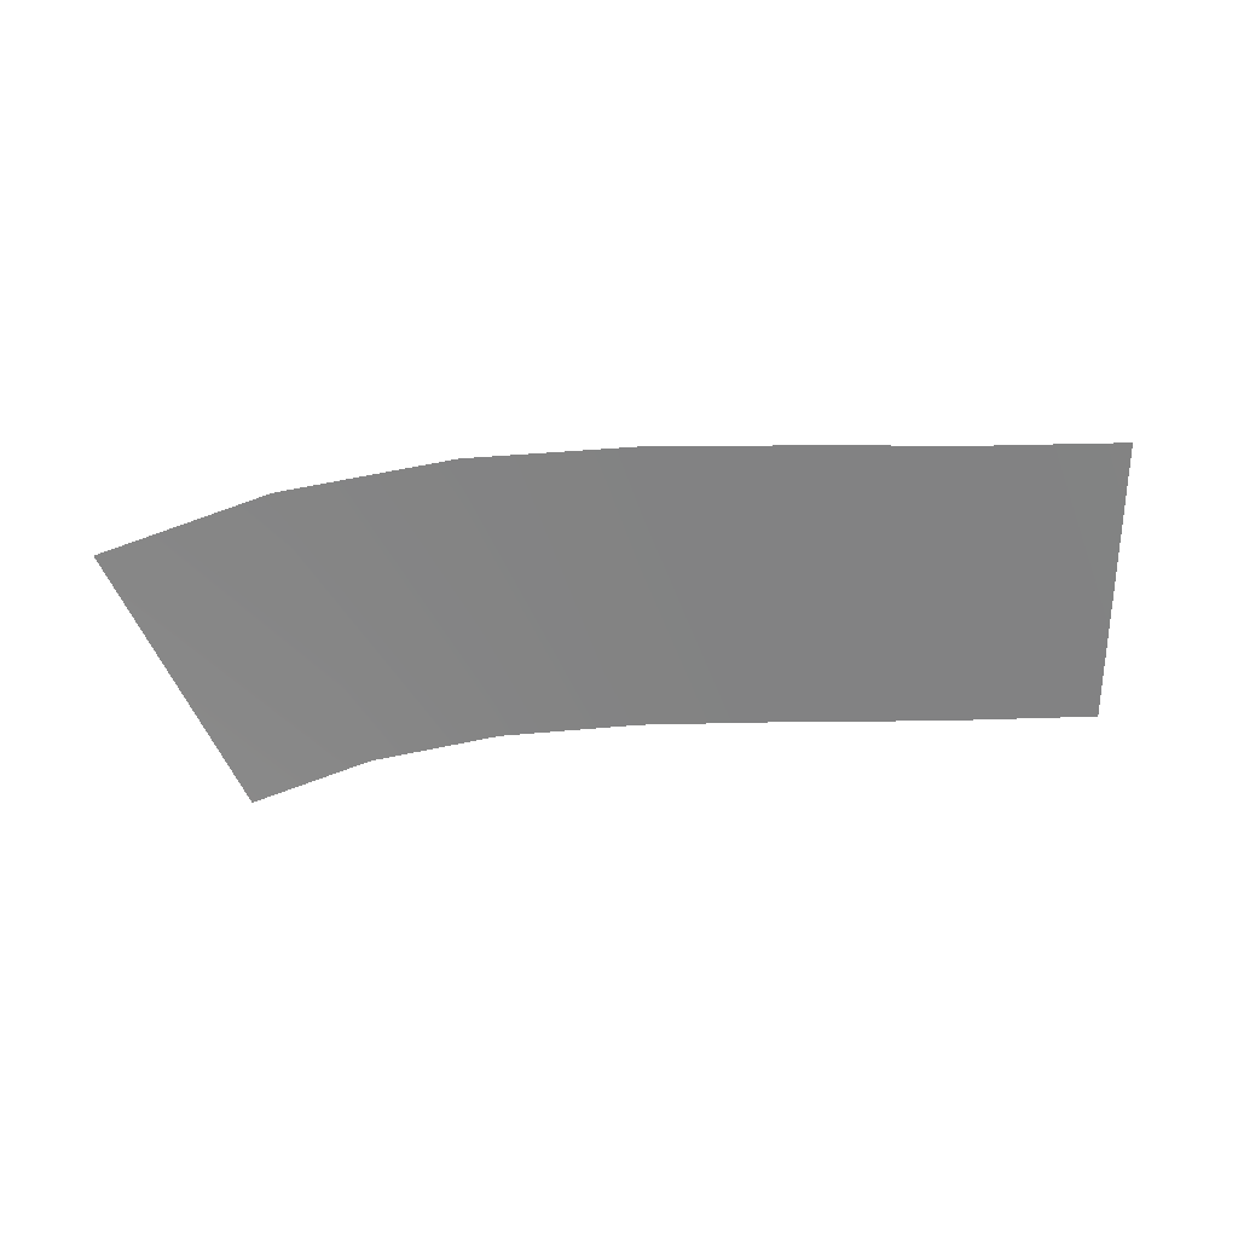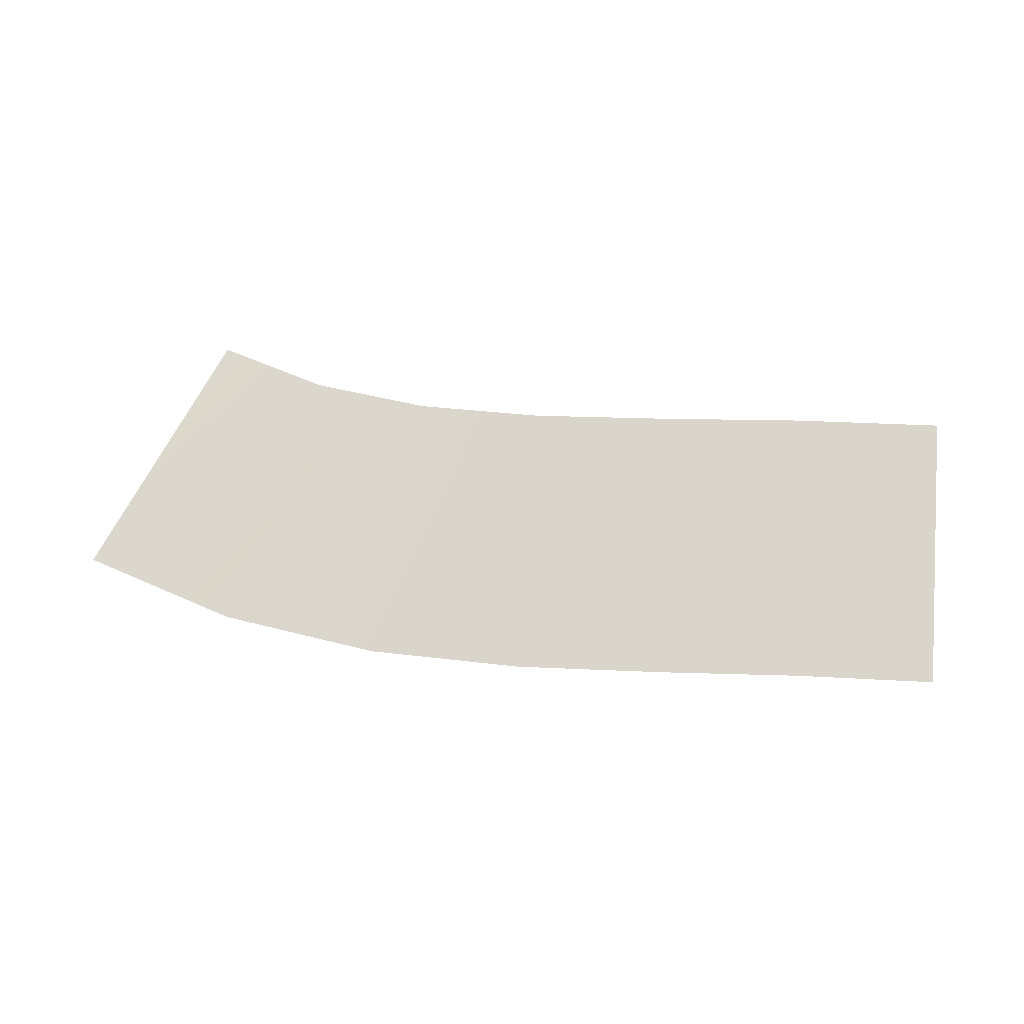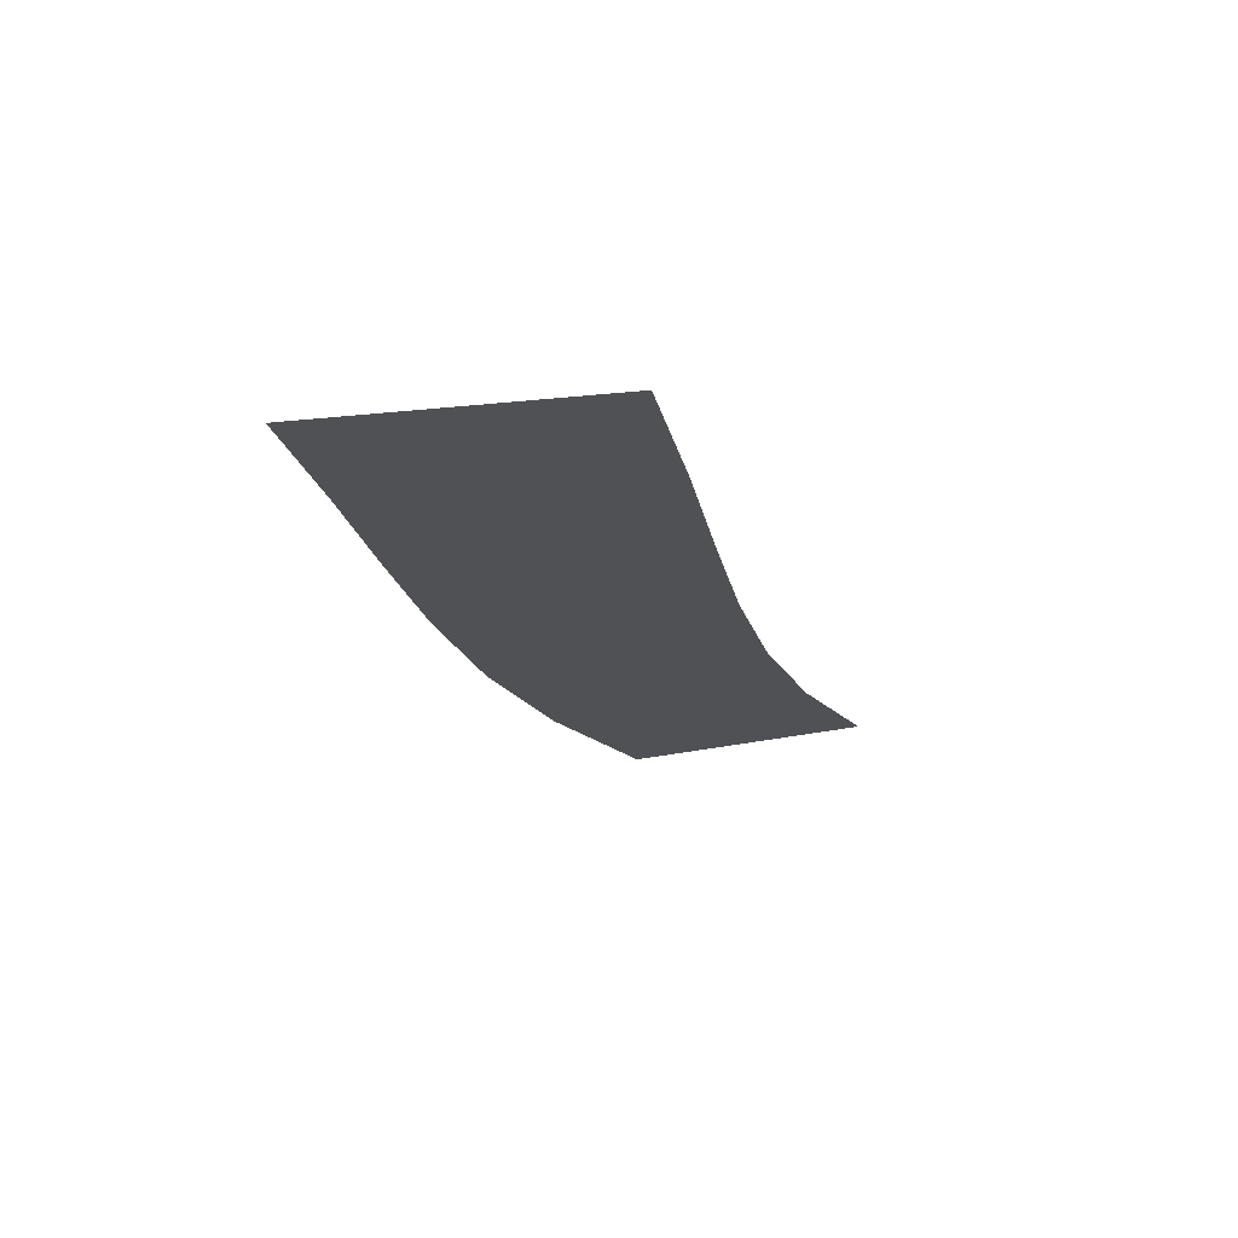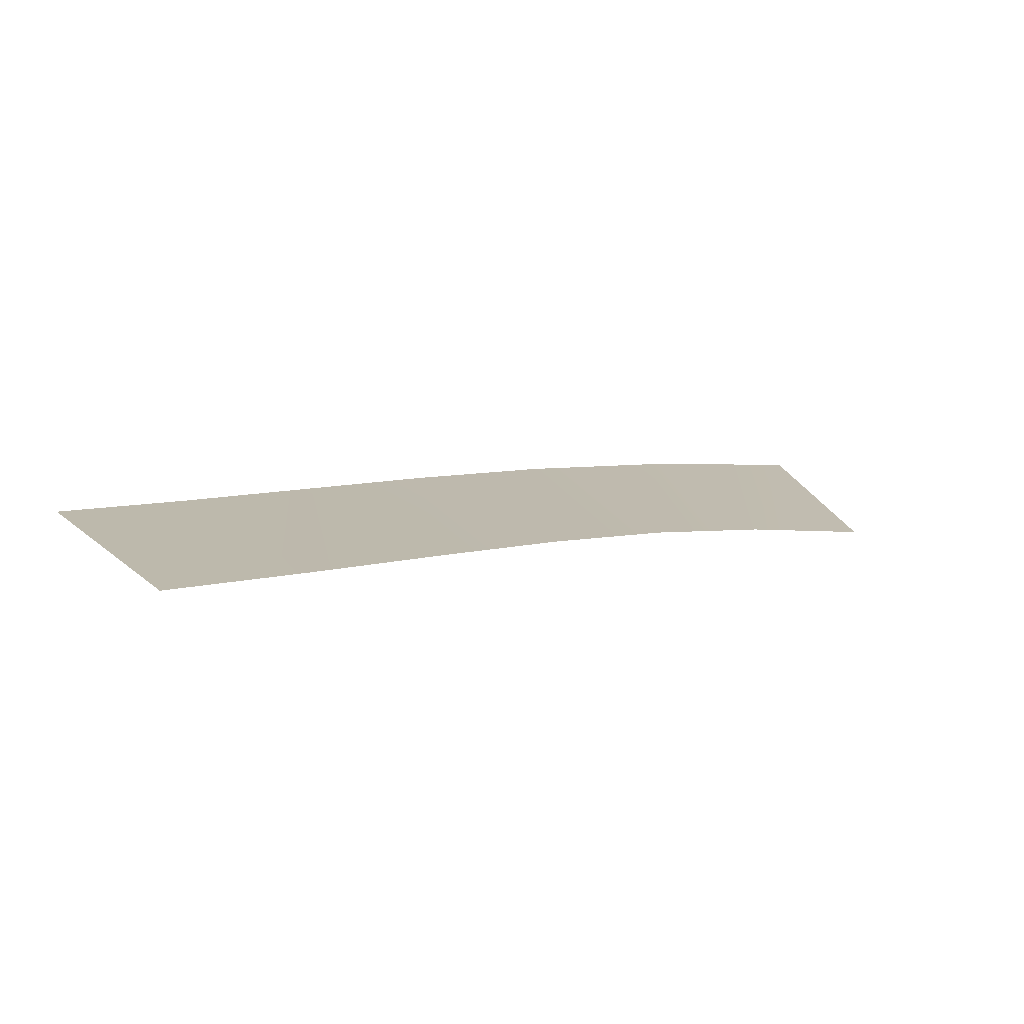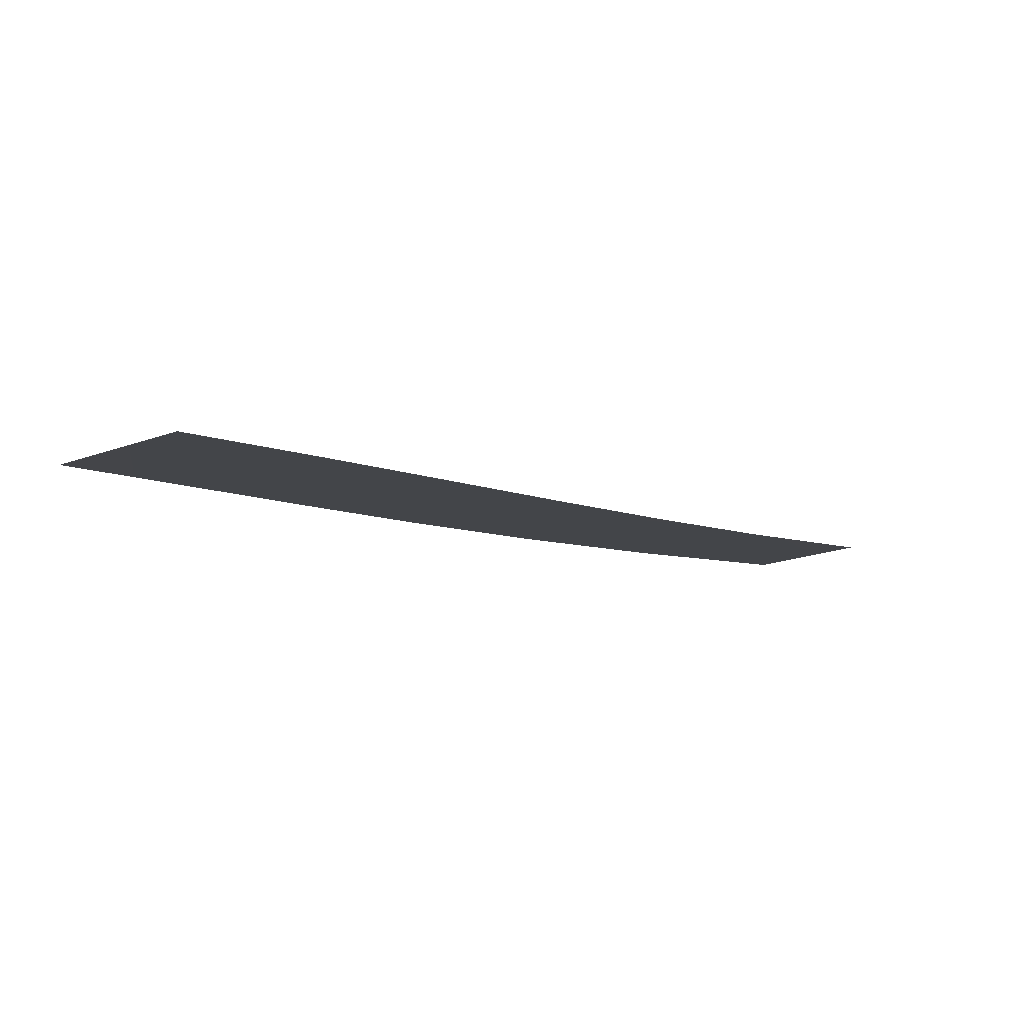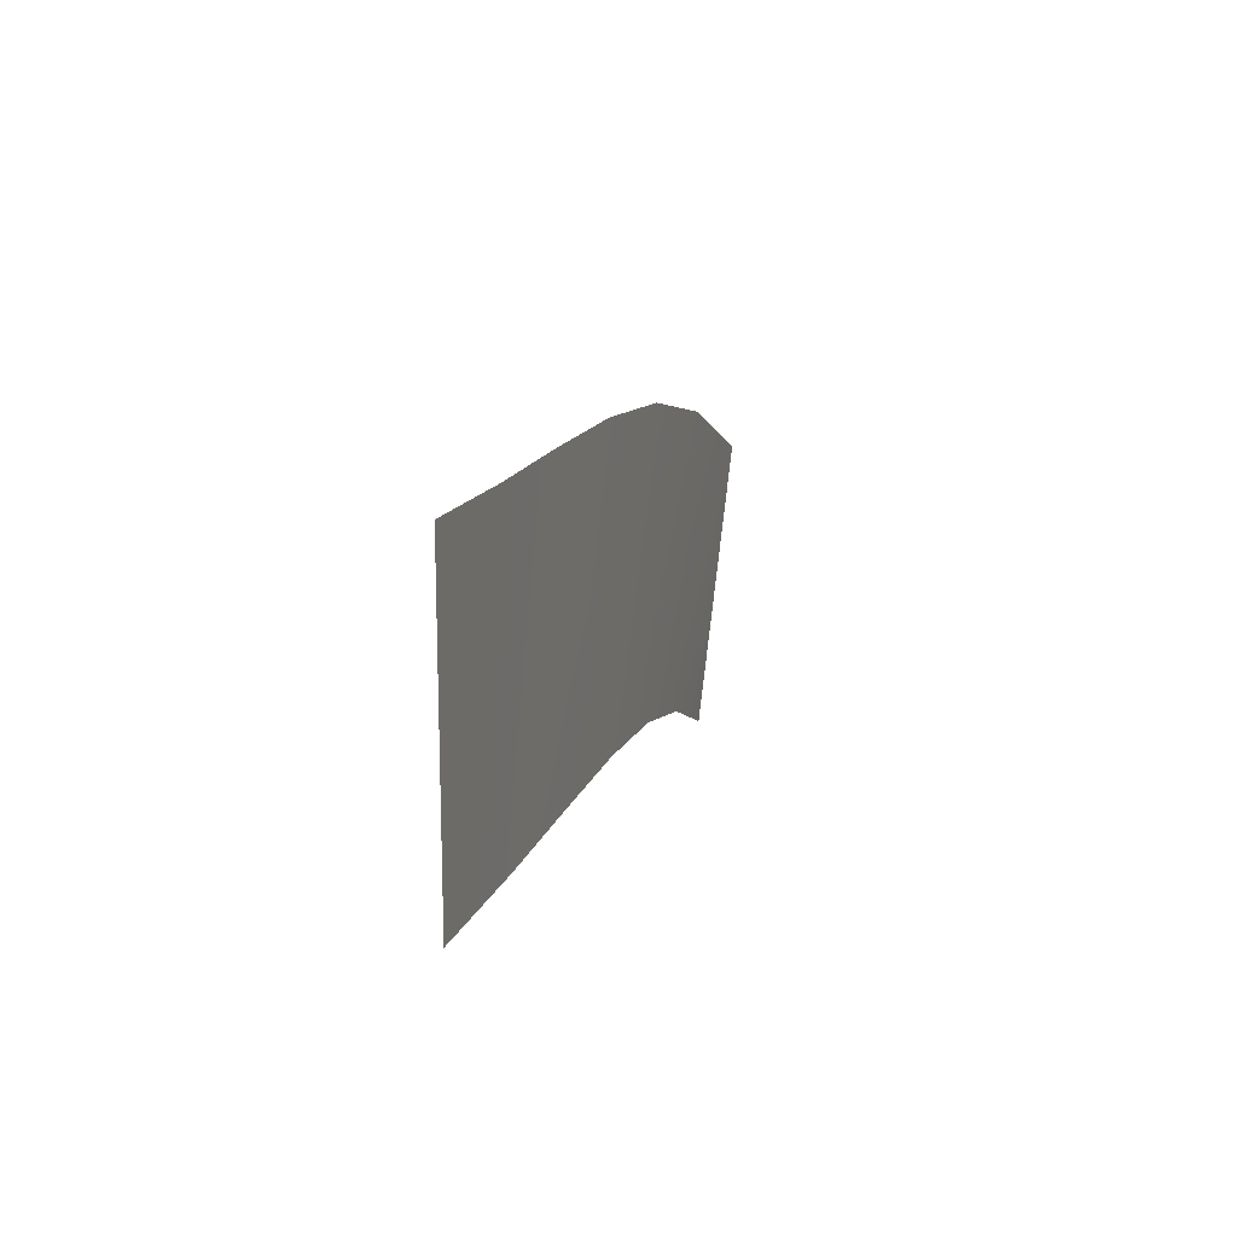
<metadata>
{"format":"obj","ext":"obj","renderer":"f3d","projection":"perspective","resolution":1024,"background":"white","views":[{"elev":-60.6,"azim":1.1,"up":"+Y"},{"elev":73.3,"azim":5.8,"up":"+Y"},{"elev":-15.4,"azim":103.8,"up":"+Y"},{"elev":17.1,"azim":148.4,"up":"+Y"},{"elev":-5.8,"azim":145.4,"up":"+Y"},{"elev":11.1,"azim":109.0,"up":"+Z"}]}
</metadata>
<code>
g Markers50
v -718.5 21.49 737.2
v -718.5 21.49 737.2
v -722.4 21.49 746.3
v -722.4 21.49 746.3
v -714.5 21.9 738.4
v -714.5 21.9 738.4
v -716.8 21.9 748.2
v -716.8 21.9 748.2
v -710.4 22.31 739.1
v -710.4 22.31 739.1
v -711.1 22.31 749
v -711.1 22.31 749
v -705.8 22.71 739.2
v -705.8 22.71 739.2
v -705.6 22.71 749.1
v -705.6 22.71 749.1
v -700.9 23.11 738.9
v -700.9 23.11 738.9
v -700.3 23.11 748.9
v -700.3 23.11 748.9
v -695.8 23.5 738.6
v -695.8 23.5 738.6
v -695.3 23.5 748.6
v -695.3 23.5 748.6
v -690.6 23.9 738.4
v -690.6 23.9 738.4
v -690.4 23.9 748.4
v -690.4 23.9 748.4
f 5 1 3
f 7 5 3
f 9 5 7
f 11 9 7
f 13 9 11
f 15 13 11
f 17 13 15
f 19 17 15
f 21 17 19
f 23 21 19
f 25 21 23
f 27 25 23

</code>
